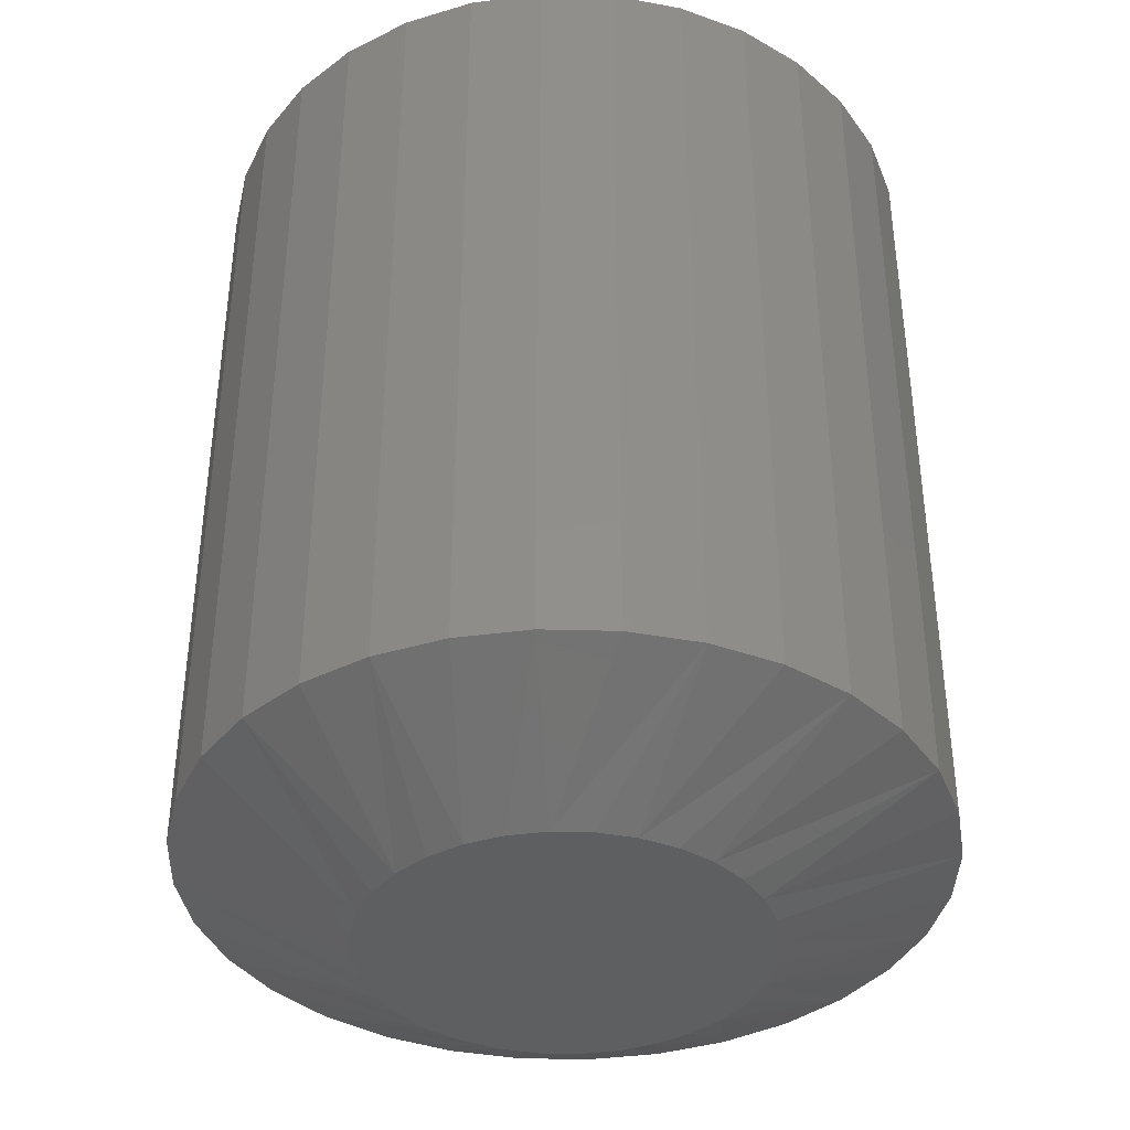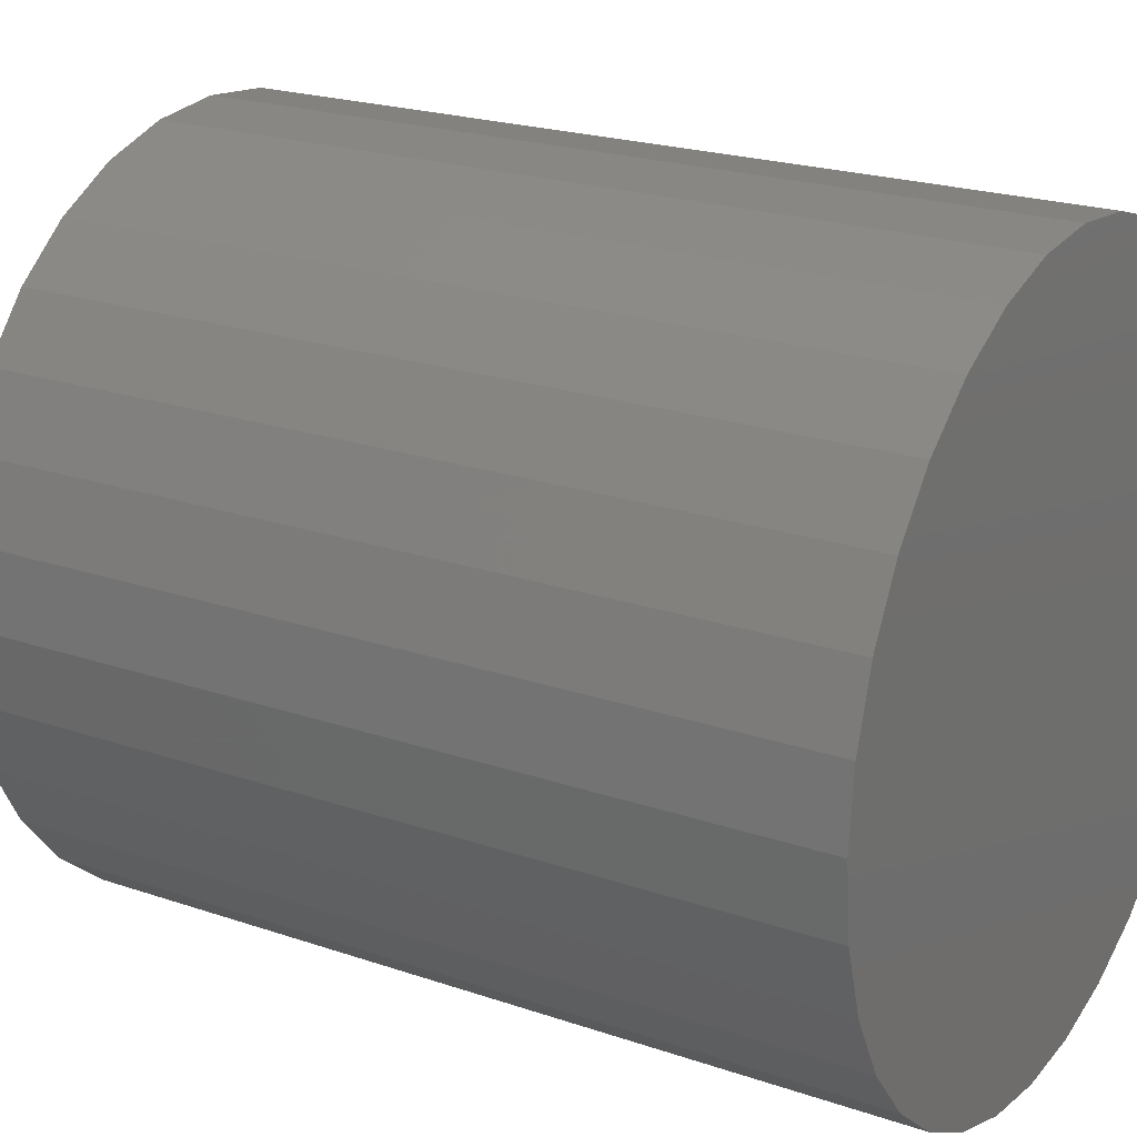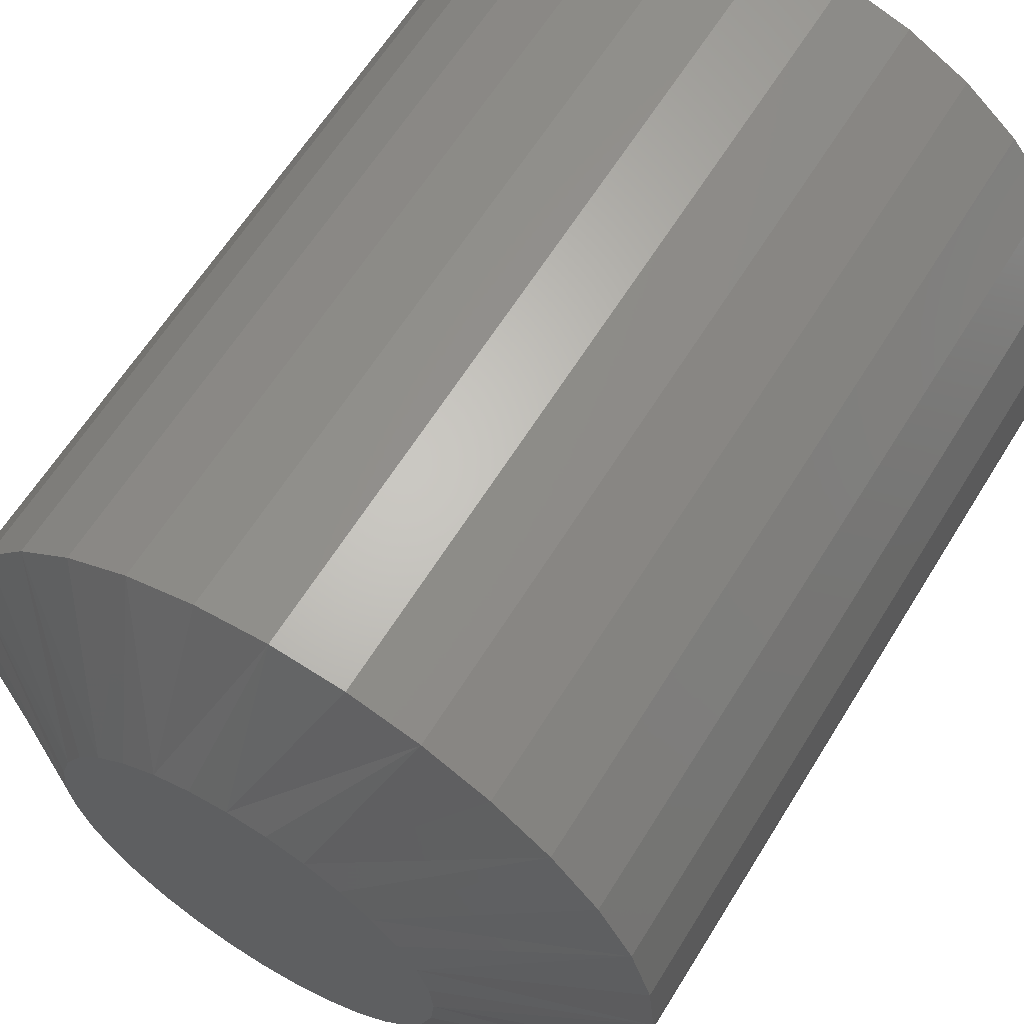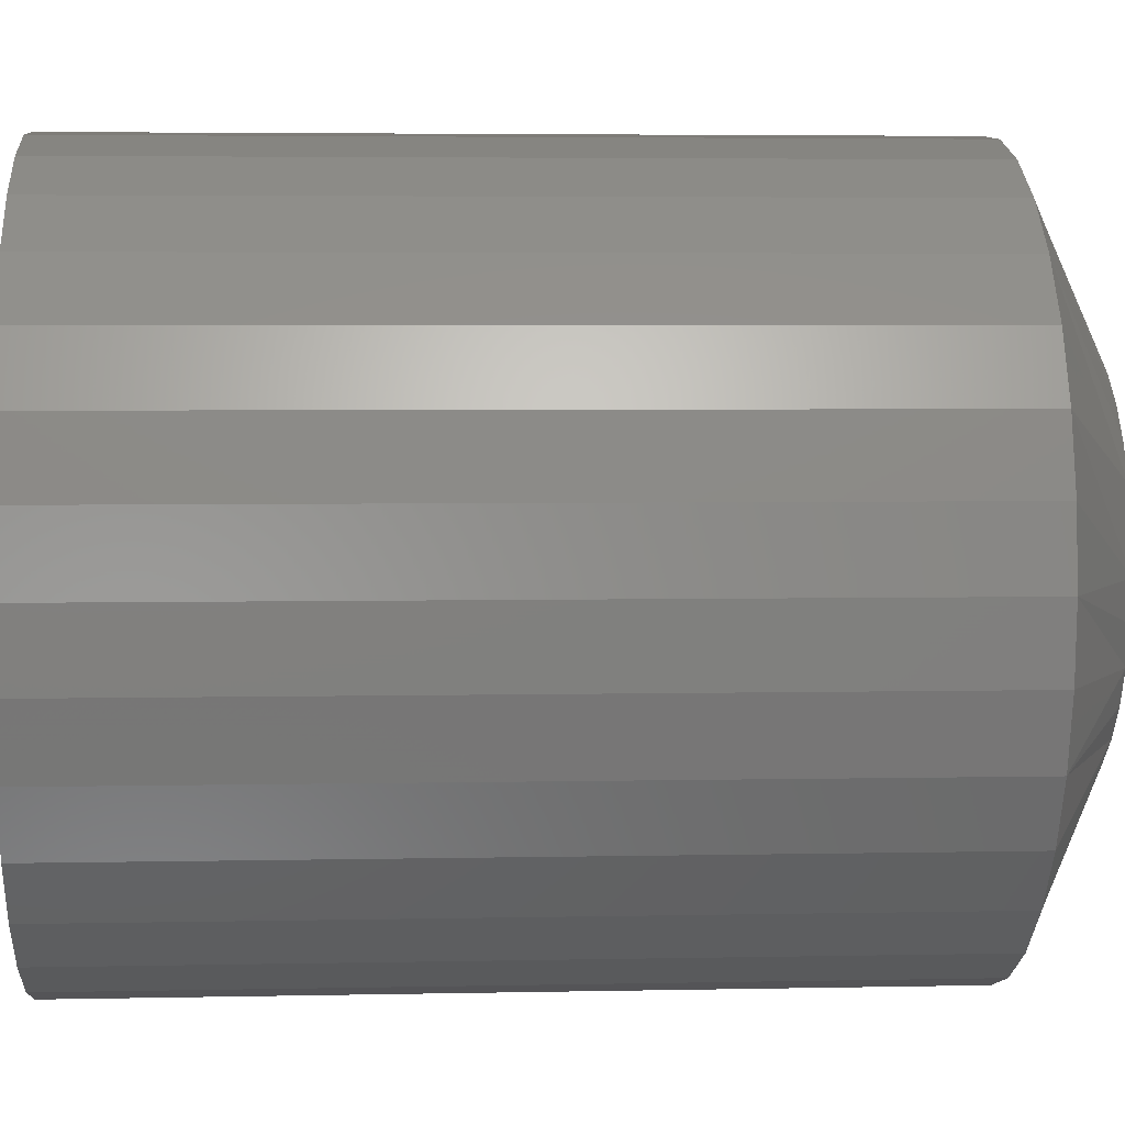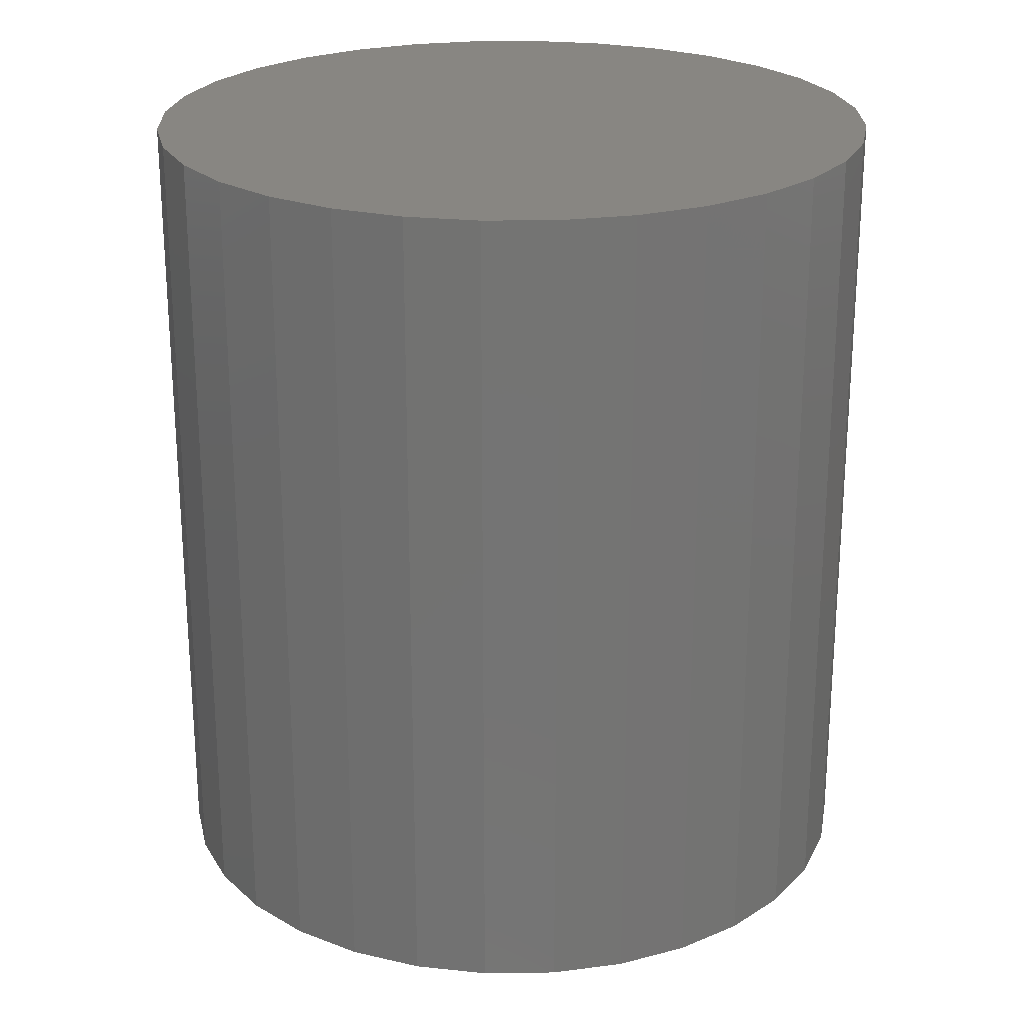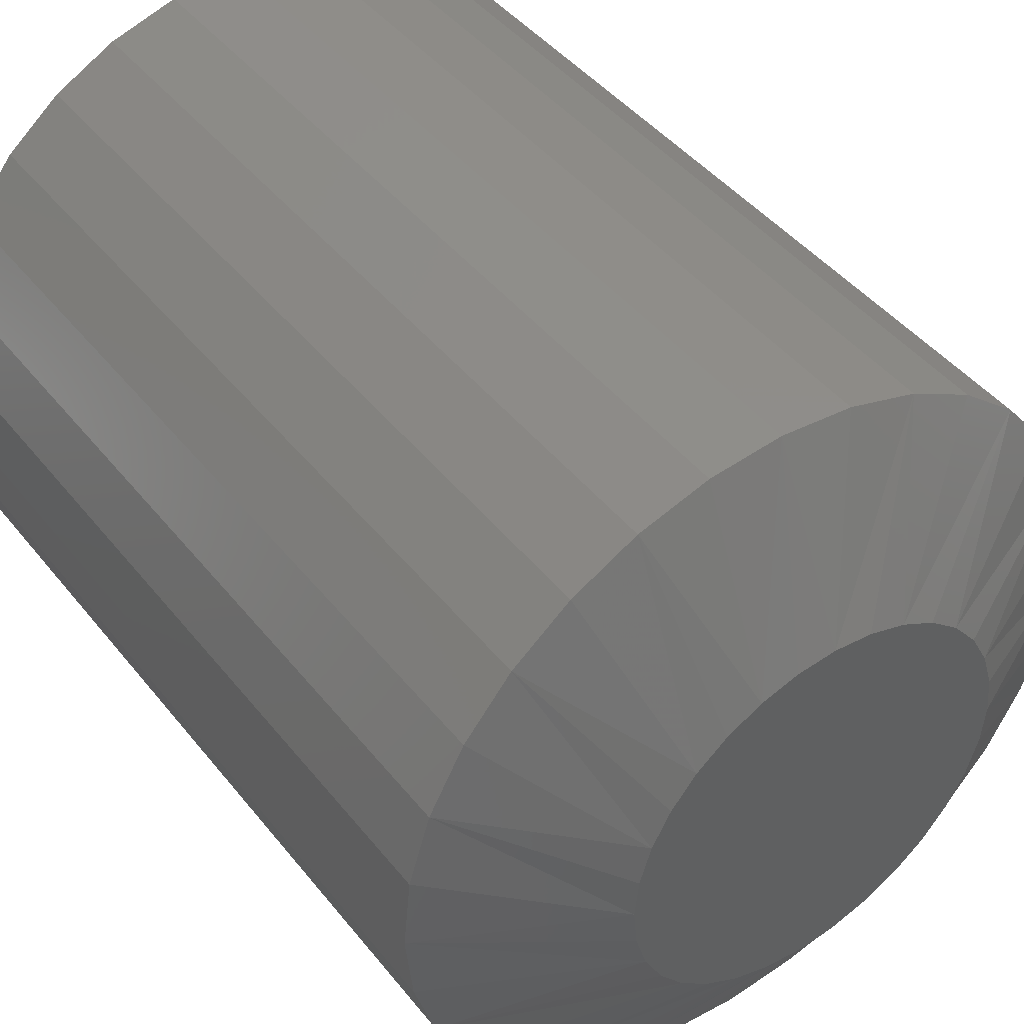
<metadata>
{"format":"stl","ext":"stl","renderer":"f3d","projection":"perspective","resolution":1024,"background":"white","views":[{"elev":-38.9,"azim":-131.2,"up":"+Z"},{"elev":21.5,"azim":-58.7,"up":"+Y"},{"elev":62.3,"azim":-148.4,"up":"+Y"},{"elev":4.3,"azim":86.0,"up":"+Y"},{"elev":23.8,"azim":71.9,"up":"+Z"},{"elev":43.9,"azim":144.5,"up":"+Y"}]}
</metadata>
<code>
# stl→obj: 96 verts, 188 faces
v -0.6295 -0.1778 0
v -0.6228 -0.1758 0
v -0.6158 -0.1751 0
v -0.6088 -0.1758 0
v -0.6021 -0.1778 0
v -0.6357 -0.1811 0
v -0.5959 -0.1811 0
v -0.6411 -0.1856 0
v -0.5904 -0.1856 0
v -0.6456 -0.191 0
v -0.586 -0.191 0
v -0.6489 -0.1972 0
v -0.5827 -0.1972 0
v -0.651 -0.2039 0
v -0.5806 -0.2039 0
v -0.5827 -0.2247 0
v -0.6489 -0.2247 0
v -0.5806 -0.2179 0
v -0.6456 -0.2309 0
v -0.586 -0.2309 0
v -0.6411 -0.2363 0
v -0.5904 -0.2363 0
v -0.6357 -0.2408 0
v -0.5959 -0.2408 0
v -0.6295 -0.2441 0
v -0.6021 -0.2441 0
v -0.6228 -0.2461 0
v -0.6158 -0.2468 0
v -0.6088 -0.2461 0
v -0.651 -0.2179 0
v -0.6516 -0.2109 0
v -0.5799 -0.2109 0
v -0.5487 -0.2109 0.01562
v -0.5487 -0.2109 0.1641
v -0.55 -0.224 0.01562
v -0.55 -0.224 0.1641
v -0.5538 -0.2366 0.01562
v -0.5538 -0.2366 0.1641
v -0.56 -0.2482 0.01562
v -0.56 -0.2482 0.1641
v -0.5683 -0.2584 0.01562
v -0.5683 -0.2584 0.1641
v -0.5785 -0.2667 0.01562
v -0.5785 -0.2667 0.1641
v -0.5901 -0.2729 0.01562
v -0.5901 -0.2729 0.1641
v -0.6027 -0.2768 0.01562
v -0.6027 -0.2768 0.1641
v -0.6158 -0.278 0.01562
v -0.6158 -0.278 0.1641
v -0.6289 -0.2768 0.01562
v -0.6289 -0.2768 0.1641
v -0.6415 -0.2729 0.01562
v -0.6415 -0.2729 0.1641
v -0.6531 -0.2667 0.01562
v -0.6531 -0.2667 0.1641
v -0.6632 -0.2584 0.01562
v -0.6632 -0.2584 0.1641
v -0.6716 -0.2482 0.01562
v -0.6716 -0.2482 0.1641
v -0.6778 -0.2366 0.01562
v -0.6778 -0.2366 0.1641
v -0.6816 -0.224 0.01562
v -0.6816 -0.224 0.1641
v -0.6829 -0.2109 0.01562
v -0.6829 -0.2109 0.1641
v -0.6816 -0.1978 0.01562
v -0.6816 -0.1978 0.1641
v -0.6778 -0.1853 0.01562
v -0.6778 -0.1853 0.1641
v -0.6716 -0.1737 0.01562
v -0.6716 -0.1737 0.1641
v -0.6632 -0.1635 0.01562
v -0.6632 -0.1635 0.1641
v -0.6531 -0.1551 0.01562
v -0.6531 -0.1551 0.1641
v -0.6415 -0.1489 0.01562
v -0.6415 -0.1489 0.1641
v -0.6289 -0.1451 0.01562
v -0.6289 -0.1451 0.1641
v -0.6158 -0.1438 0.01562
v -0.6158 -0.1438 0.1641
v -0.6027 -0.1451 0.01562
v -0.6027 -0.1451 0.1641
v -0.5901 -0.1489 0.01562
v -0.5901 -0.1489 0.1641
v -0.5785 -0.1551 0.01562
v -0.5785 -0.1551 0.1641
v -0.5683 -0.1635 0.01562
v -0.5683 -0.1635 0.1641
v -0.56 -0.1737 0.01562
v -0.56 -0.1737 0.1641
v -0.5538 -0.1853 0.01562
v -0.5538 -0.1853 0.1641
v -0.55 -0.1978 0.01562
v -0.55 -0.1978 0.1641
f 1 2 3
f 1 3 4
f 5 1 4
f 6 1 5
f 7 6 5
f 8 6 7
f 9 8 7
f 10 8 9
f 11 10 9
f 12 10 11
f 13 12 11
f 14 12 13
f 15 14 13
f 16 17 18
f 19 17 16
f 20 19 16
f 21 19 20
f 22 21 20
f 23 21 22
f 24 23 22
f 25 23 24
f 26 25 24
f 27 25 26
f 28 27 26
f 29 28 26
f 17 30 18
f 18 30 31
f 18 31 32
f 32 31 14
f 32 14 15
f 33 34 35
f 35 34 36
f 35 36 37
f 37 36 38
f 37 38 39
f 39 38 40
f 39 40 41
f 41 40 42
f 41 42 43
f 43 42 44
f 43 44 45
f 45 44 46
f 45 46 47
f 47 46 48
f 47 48 49
f 49 48 50
f 49 50 51
f 51 50 52
f 51 52 53
f 53 52 54
f 53 54 55
f 55 54 56
f 55 56 57
f 57 56 58
f 57 58 59
f 59 58 60
f 59 60 61
f 61 60 62
f 61 62 63
f 63 62 64
f 63 64 65
f 65 64 66
f 65 66 67
f 67 66 68
f 67 68 69
f 69 68 70
f 69 70 71
f 71 70 72
f 71 72 73
f 73 72 74
f 73 74 75
f 75 74 76
f 75 76 77
f 77 76 78
f 77 78 79
f 79 78 80
f 79 80 81
f 81 80 82
f 81 82 83
f 83 82 84
f 83 84 85
f 85 84 86
f 85 86 87
f 87 86 88
f 87 88 89
f 89 88 90
f 89 90 91
f 91 90 92
f 91 92 93
f 93 92 94
f 93 94 95
f 95 94 96
f 95 96 33
f 33 96 34
f 67 69 12
f 93 15 13
f 91 93 13
f 89 91 13
f 89 13 11
f 89 11 9
f 87 89 9
f 85 87 9
f 85 9 7
f 85 7 5
f 83 85 5
f 81 83 5
f 81 5 4
f 81 4 3
f 79 81 3
f 77 79 3
f 77 3 2
f 77 2 1
f 75 77 1
f 73 75 1
f 73 1 6
f 73 6 8
f 71 73 8
f 69 71 8
f 69 8 10
f 69 10 12
f 65 67 12
f 65 12 14
f 65 14 31
f 32 15 93
f 32 93 95
f 32 95 33
f 35 37 16
f 61 30 17
f 59 61 17
f 57 59 17
f 57 17 19
f 57 19 21
f 55 57 21
f 53 55 21
f 53 21 23
f 53 23 25
f 51 53 25
f 49 51 25
f 49 25 27
f 49 27 28
f 47 49 28
f 45 47 28
f 45 28 29
f 45 29 26
f 43 45 26
f 41 43 26
f 41 26 24
f 41 24 22
f 39 41 22
f 37 39 22
f 37 22 20
f 37 20 16
f 33 35 16
f 33 16 18
f 33 18 32
f 31 30 61
f 31 61 63
f 31 63 65
f 80 84 82
f 84 80 78
f 84 78 86
f 86 78 76
f 86 76 88
f 88 76 74
f 88 74 90
f 90 74 72
f 90 72 92
f 40 58 42
f 42 58 56
f 42 56 44
f 44 56 54
f 44 54 46
f 46 54 52
f 46 52 48
f 48 52 50
f 92 72 94
f 94 72 70
f 94 70 96
f 96 70 68
f 96 68 34
f 34 68 66
f 34 66 36
f 36 66 64
f 36 64 38
f 38 64 62
f 38 62 40
f 40 62 60
f 40 60 58

</code>
